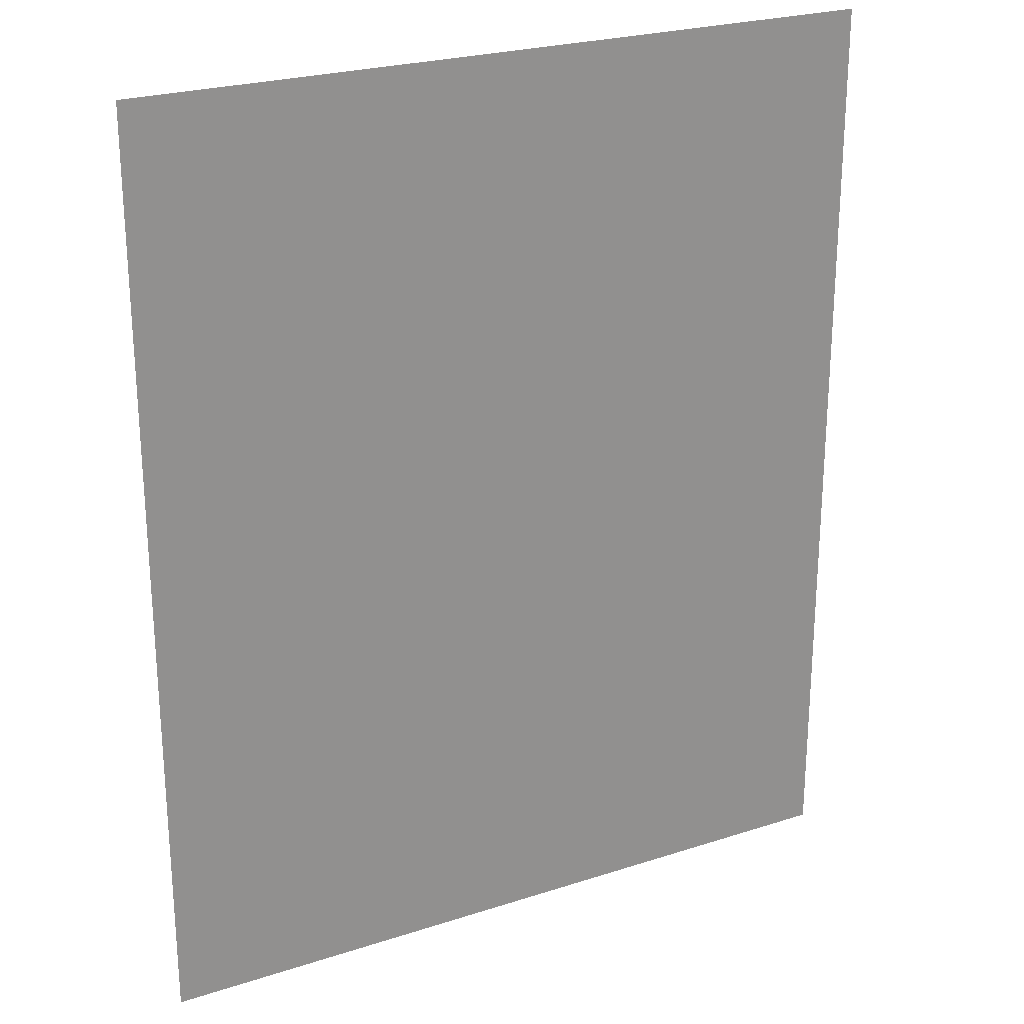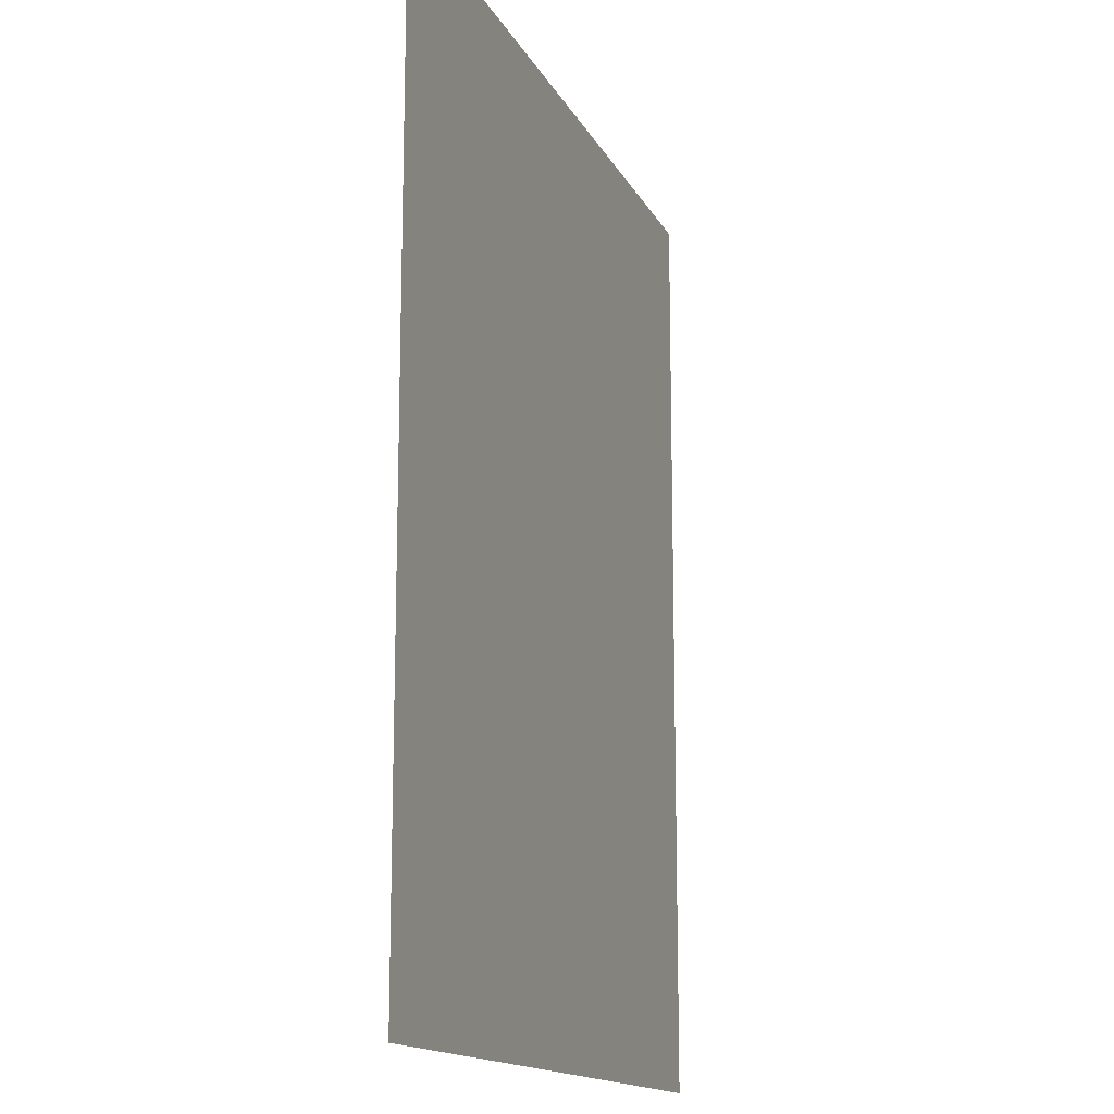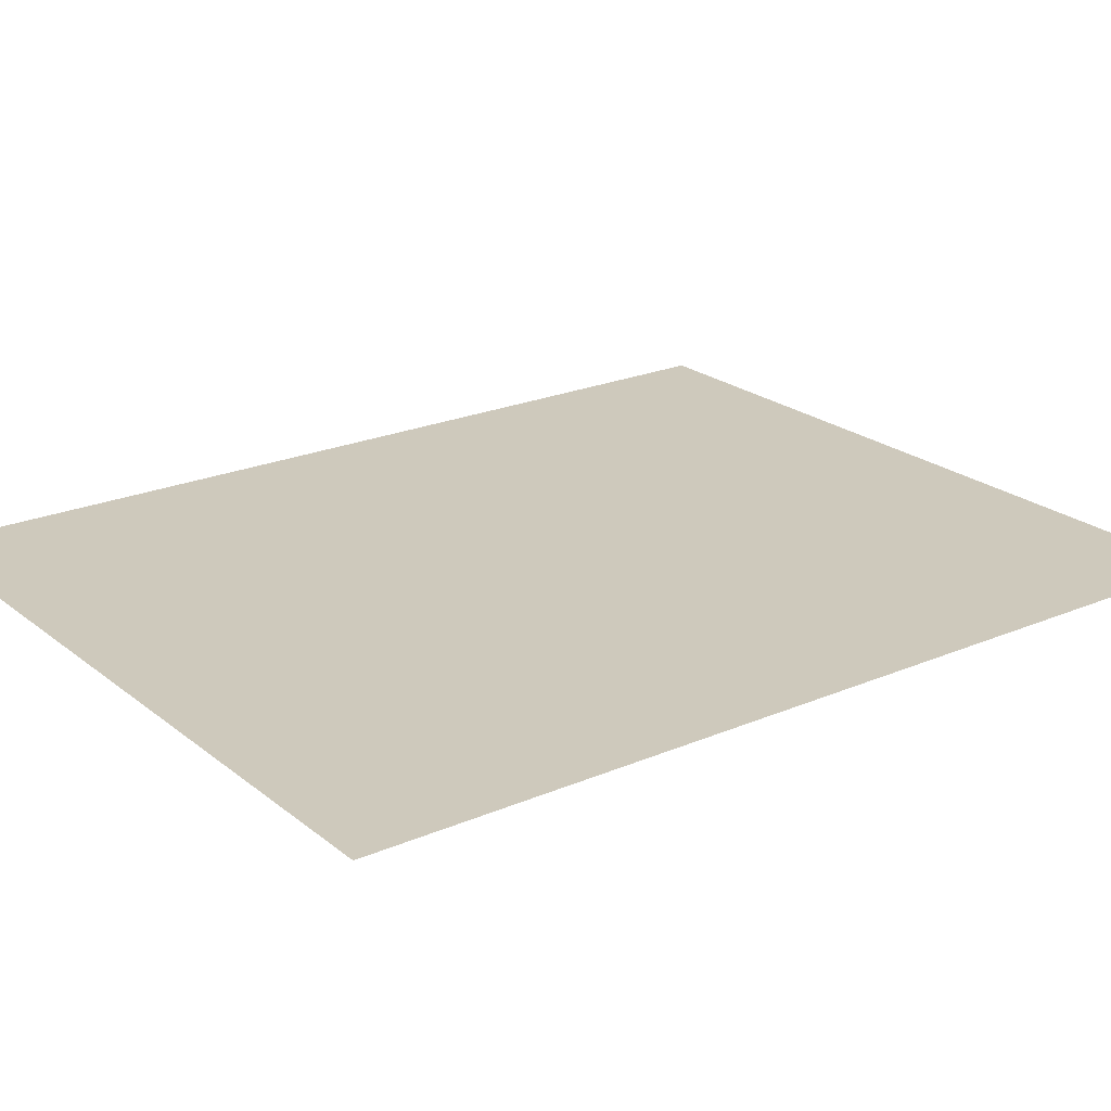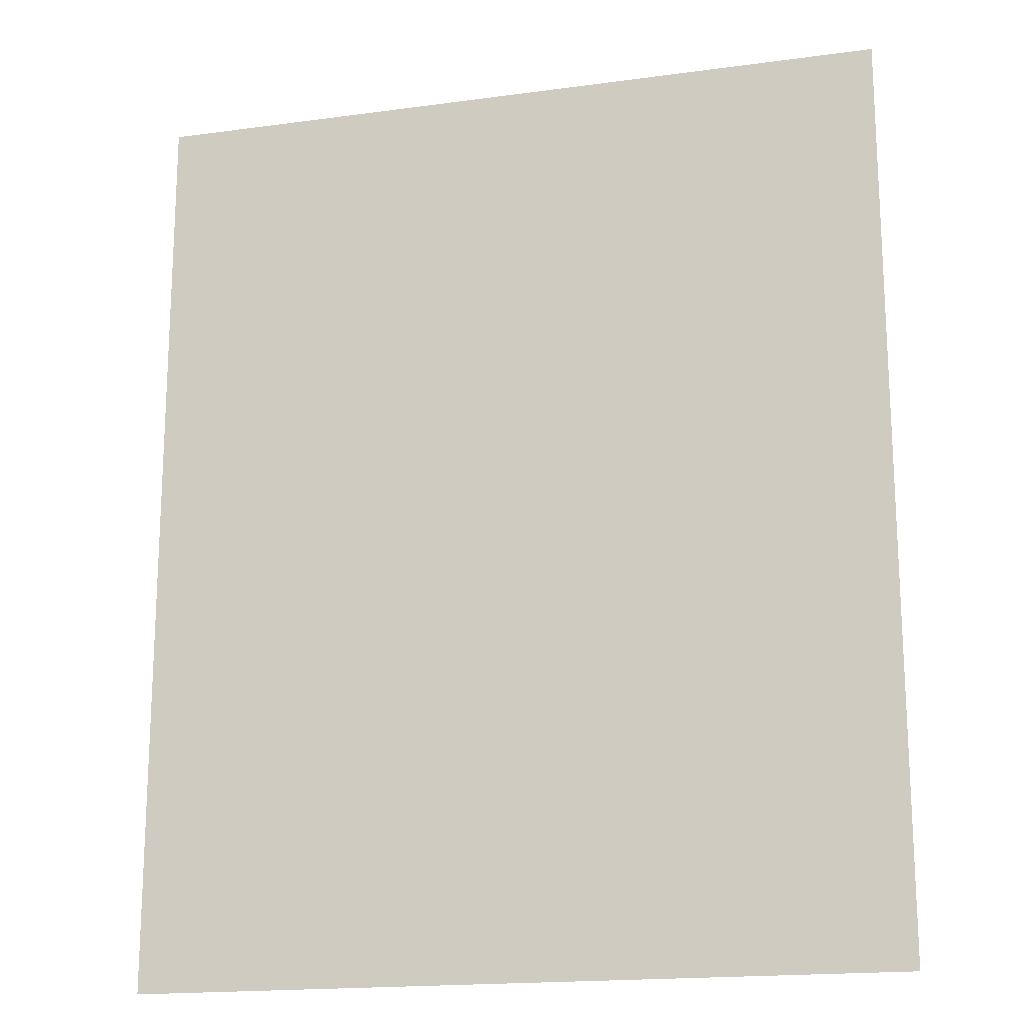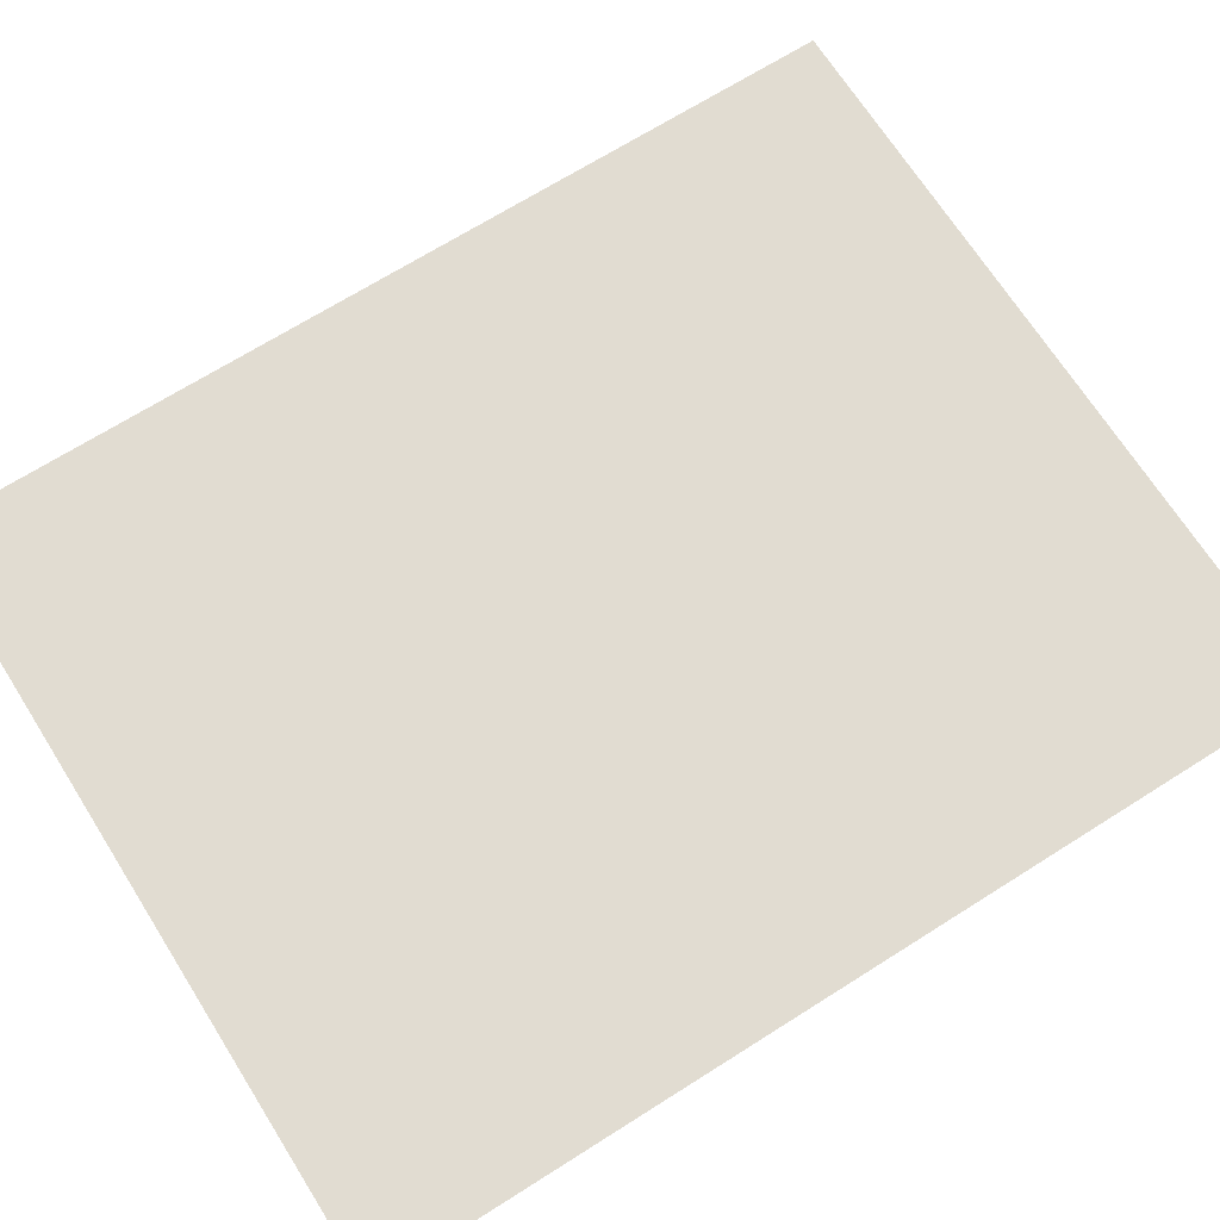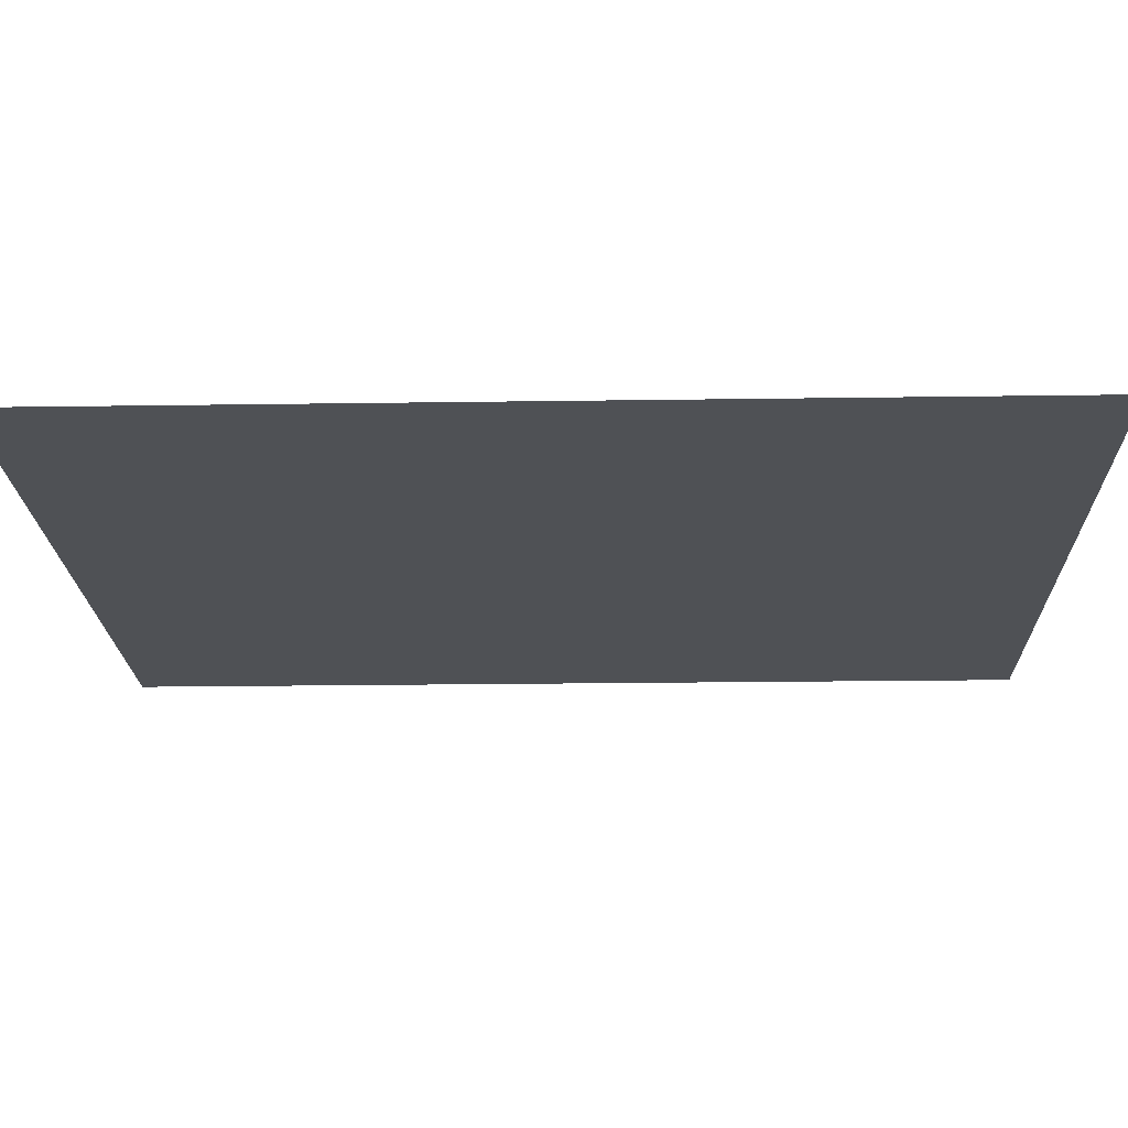
<metadata>
{"format":"obj","ext":"obj","renderer":"f3d","projection":"perspective","resolution":1024,"background":"white","views":[{"elev":24.5,"azim":-28.0,"up":"+Z"},{"elev":-14.9,"azim":109.0,"up":"+Z"},{"elev":22.3,"azim":53.4,"up":"+Y"},{"elev":-17.7,"azim":-165.0,"up":"+Z"},{"elev":69.1,"azim":-122.3,"up":"+Y"},{"elev":-19.7,"azim":91.6,"up":"+Y"}]}
</metadata>
<code>
o mesh18/mesh18-geometry#mesh18-geometry
v 0.3189 0.4715 -0.3372
v -0.3299 0.4715 0.4563
v -0.3299 0.4715 -0.3372
v 0.3189 0.4715 0.4563
f 1 2 3
f 2 1 4
f 3 2 1
f 4 1 2

</code>
